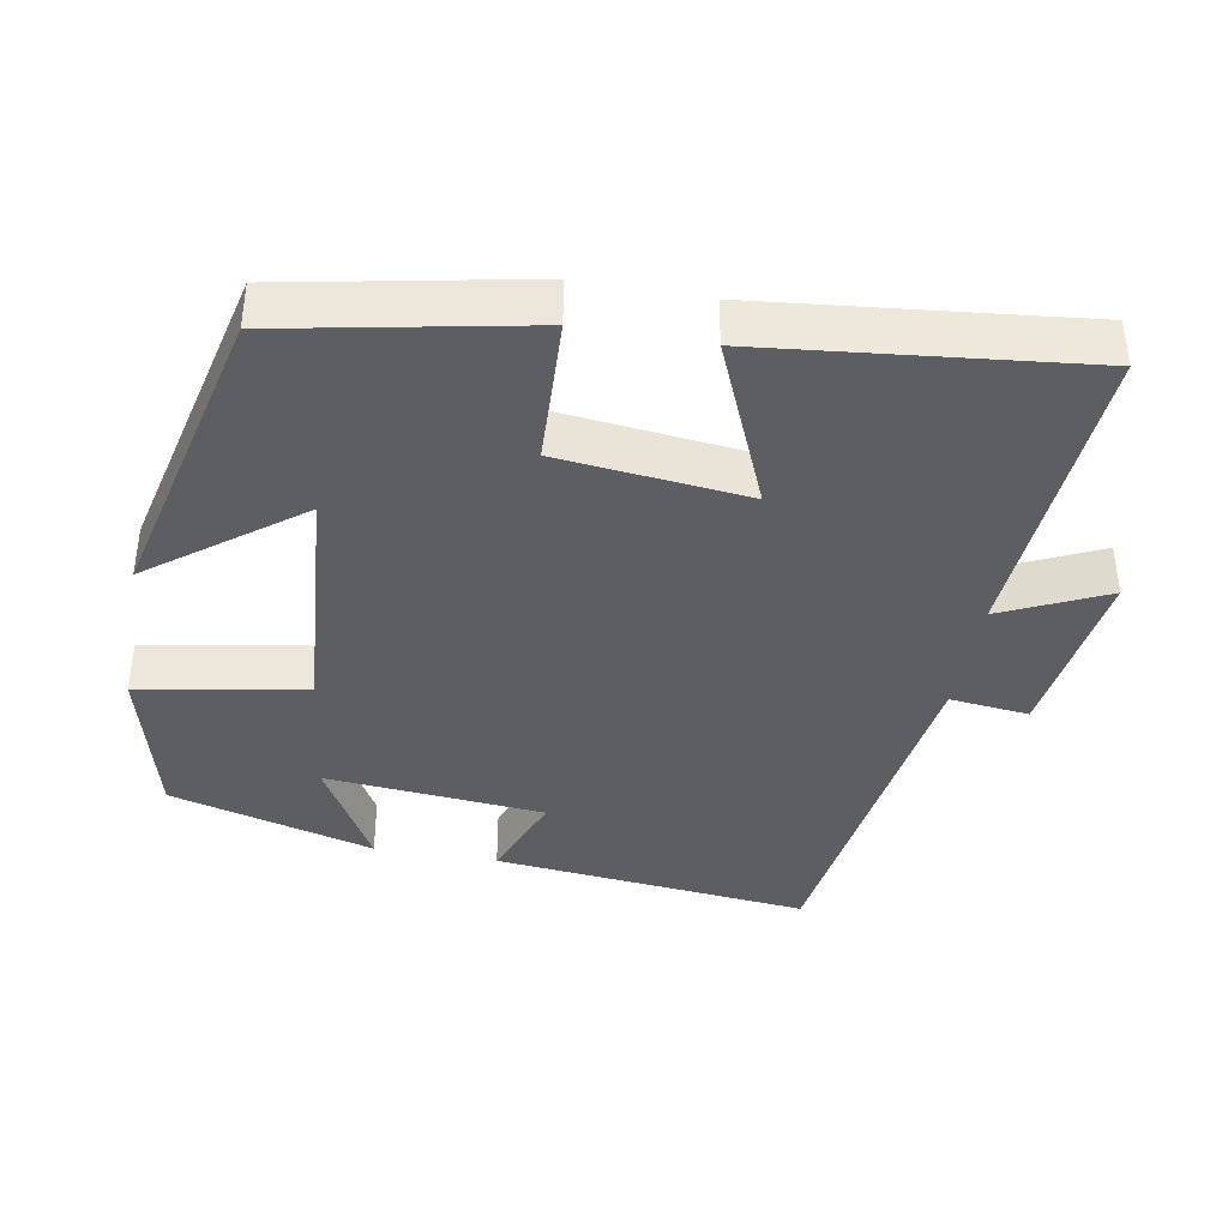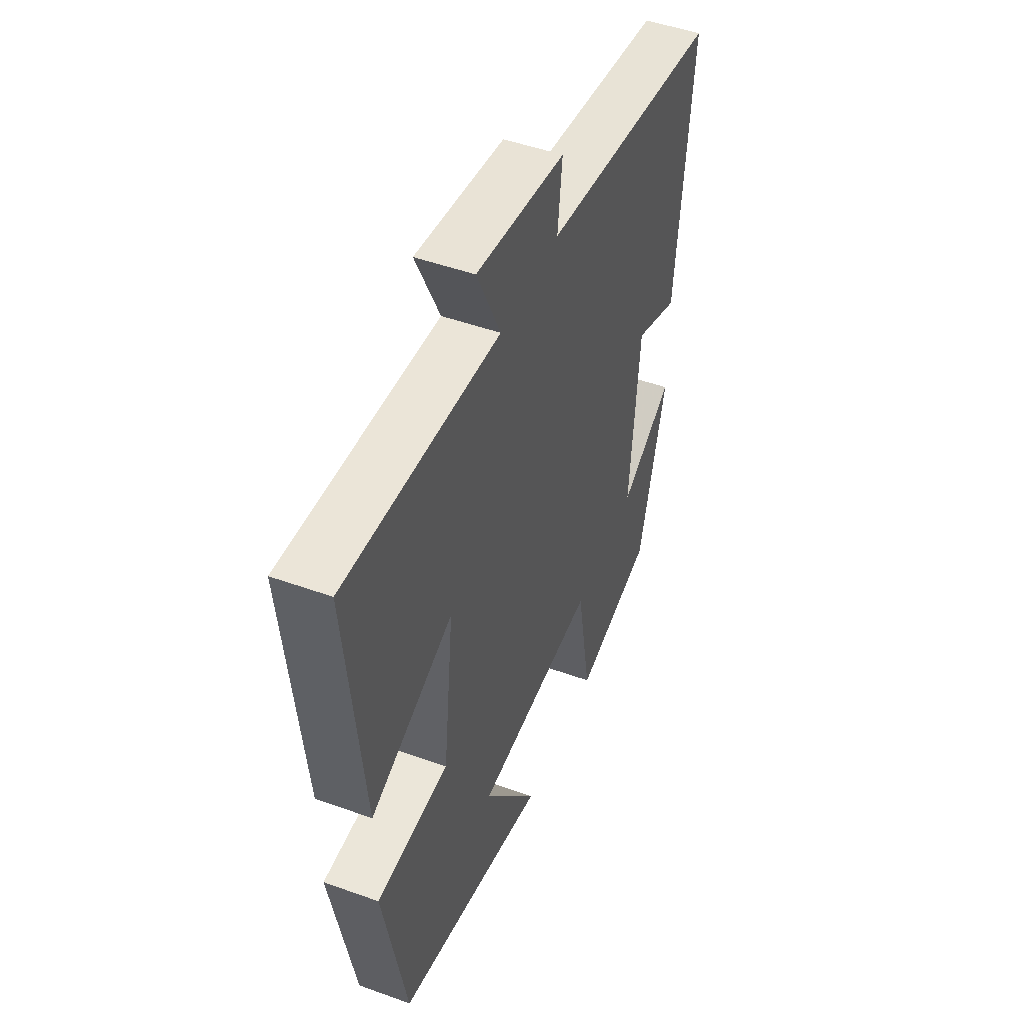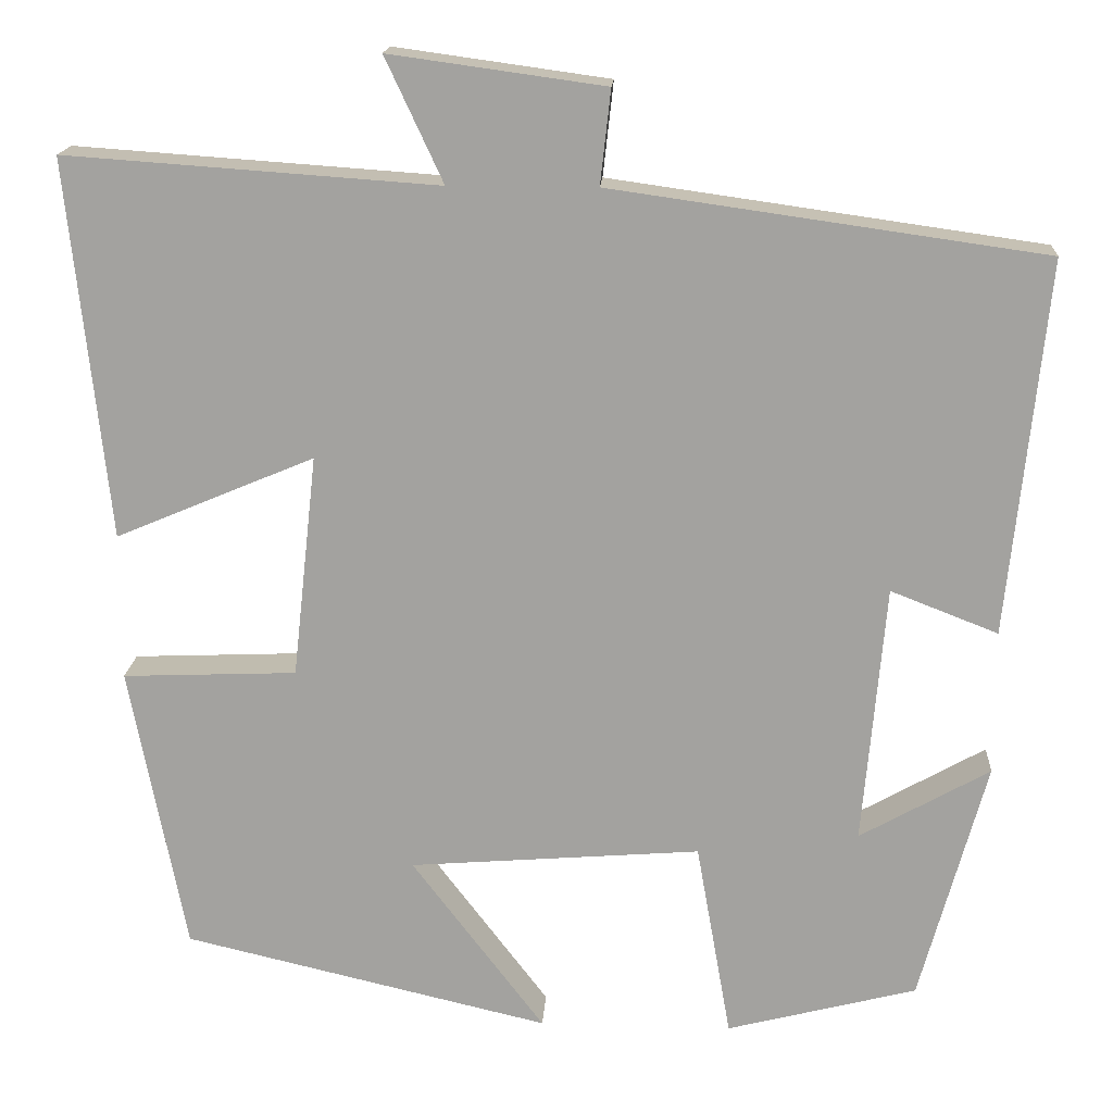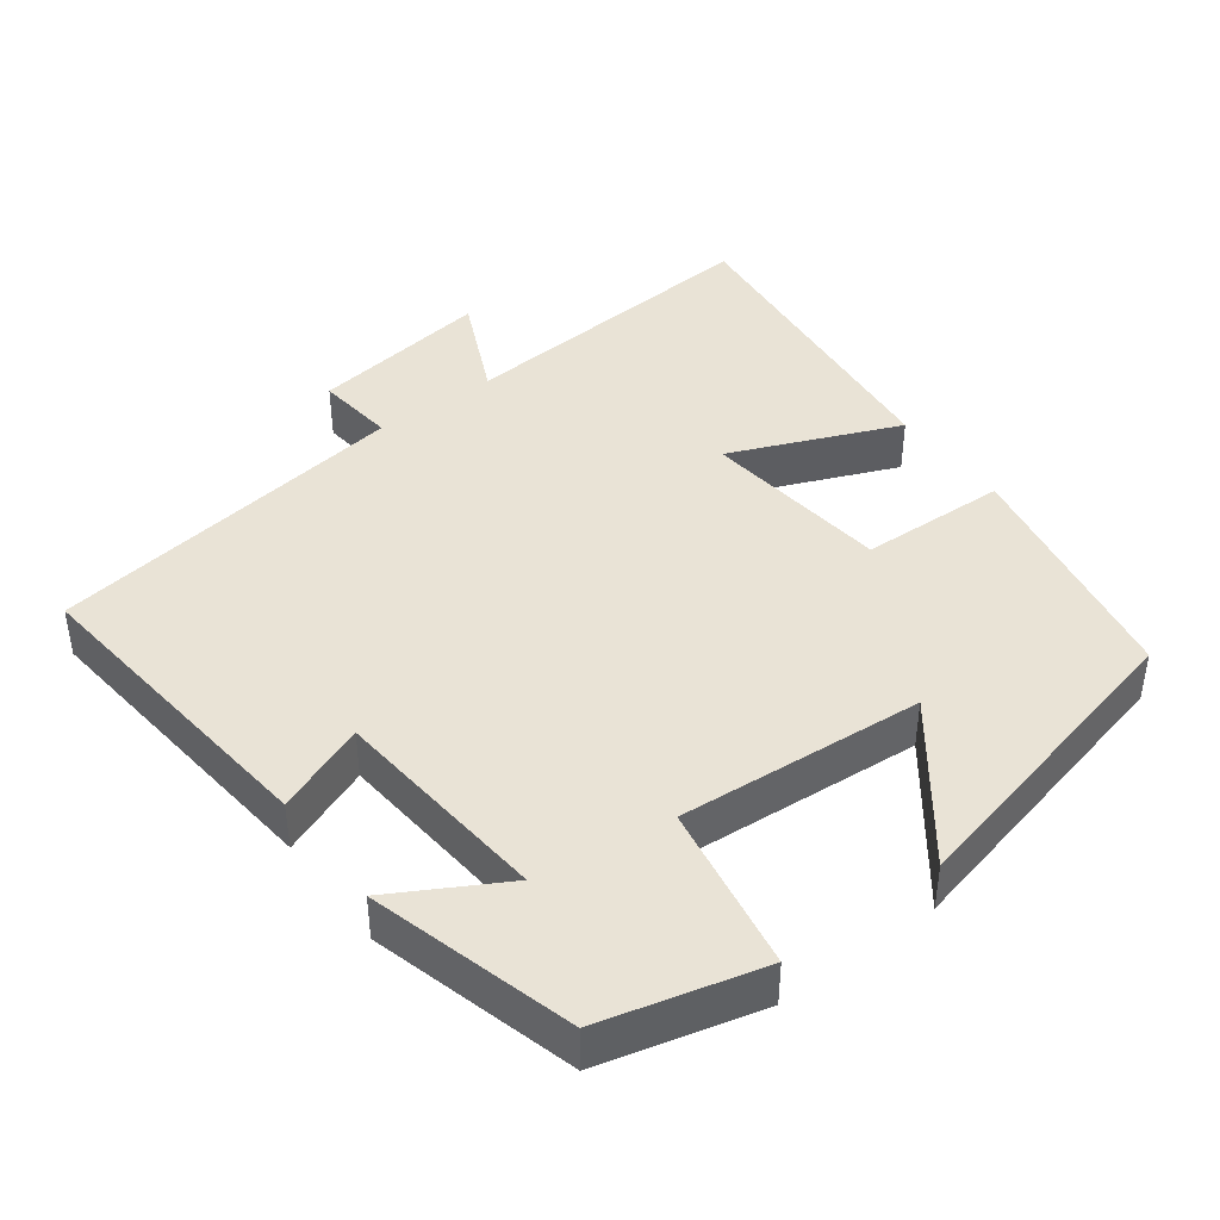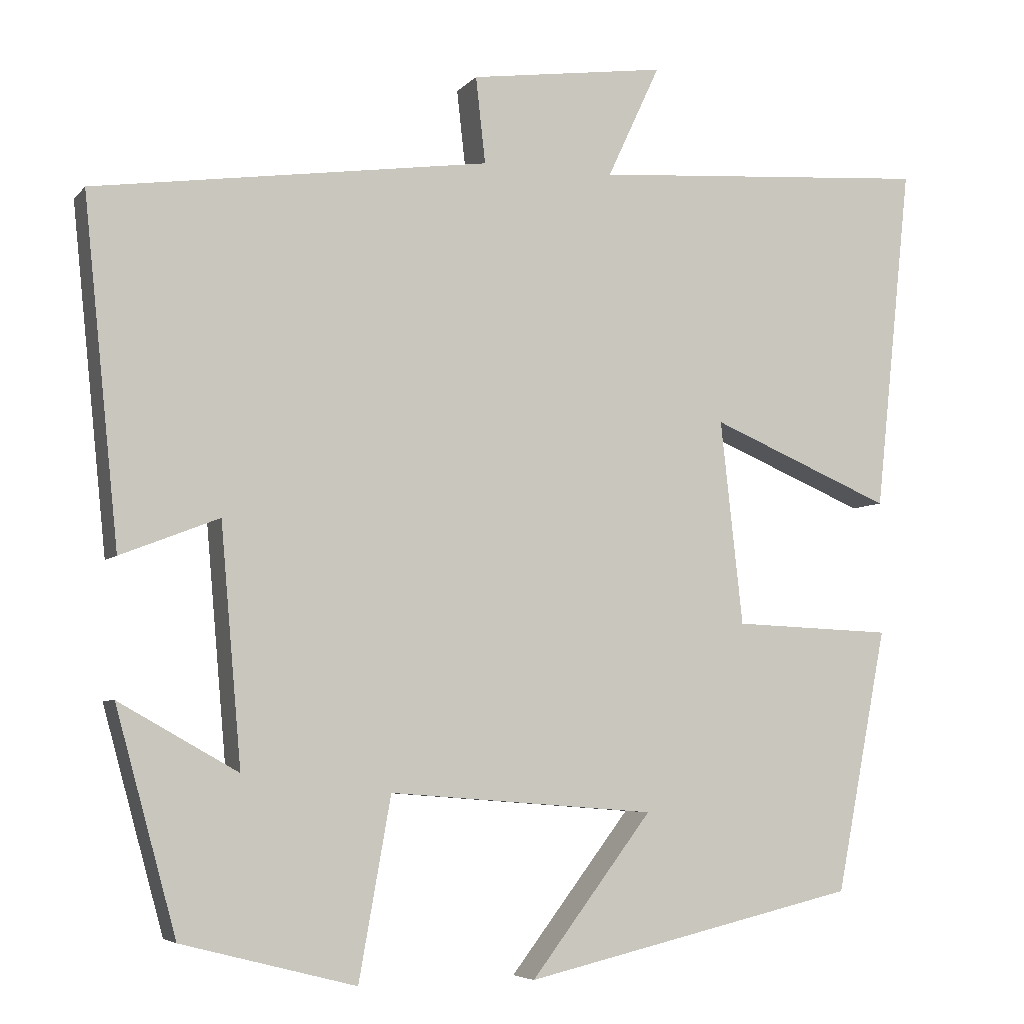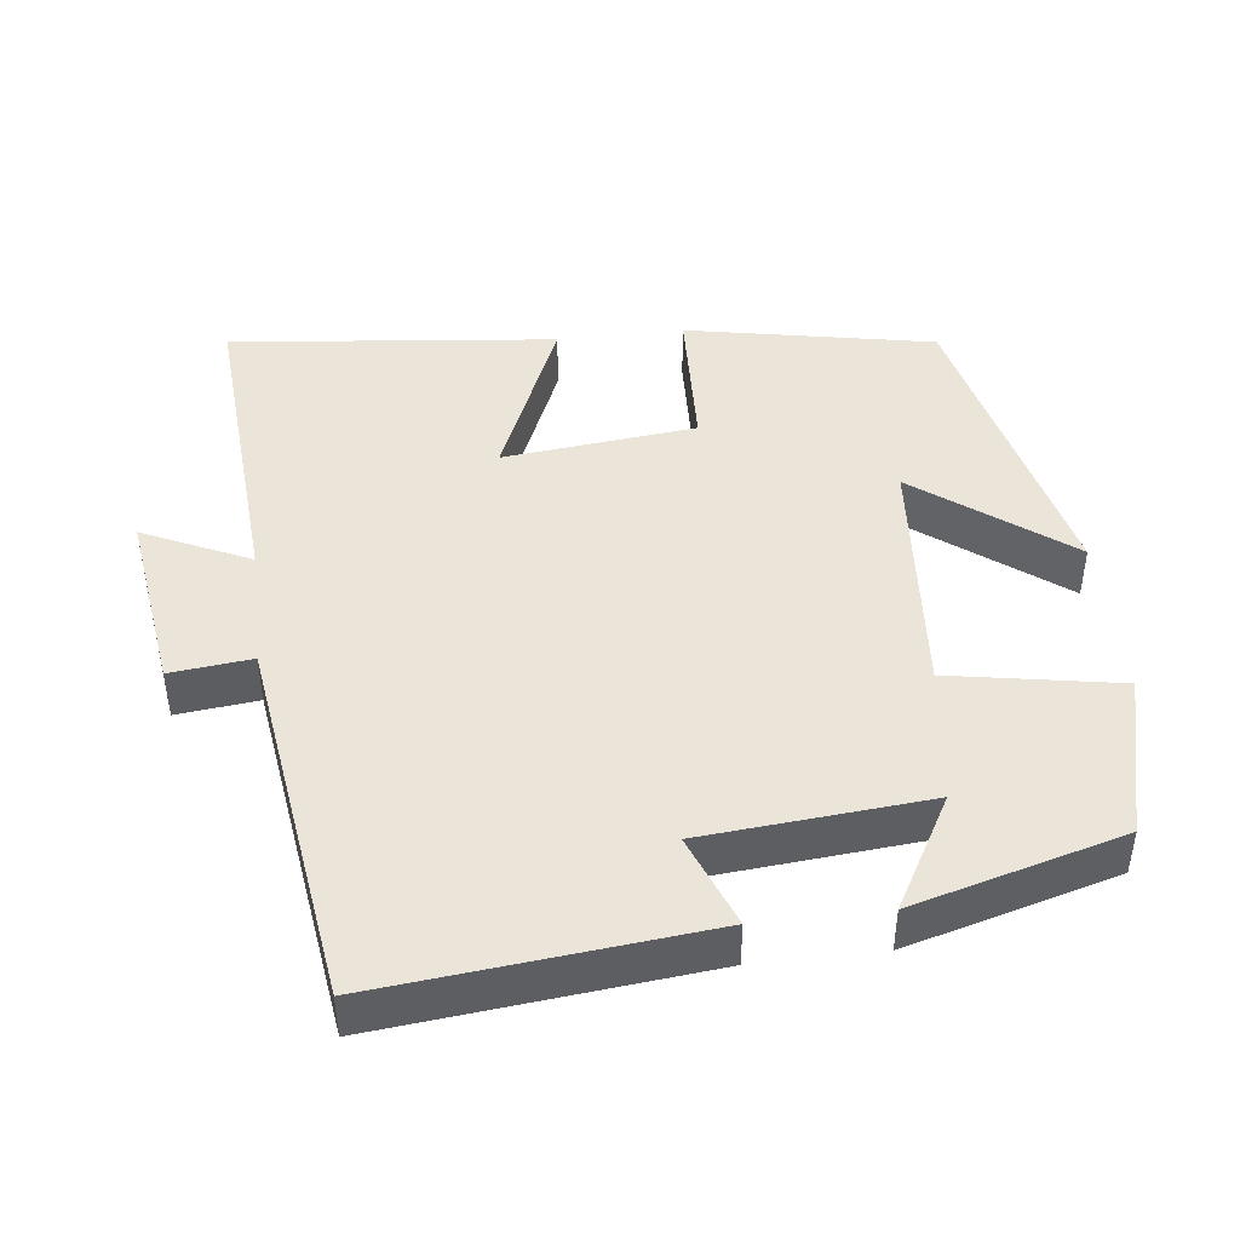
<metadata>
{"format":"obj","ext":"obj","renderer":"f3d","projection":"perspective","resolution":1024,"background":"white","views":[{"elev":-39.4,"azim":-100.1,"up":"+Y"},{"elev":48.3,"azim":-68.0,"up":"+Z"},{"elev":16.8,"azim":3.5,"up":"+Z"},{"elev":42.2,"azim":143.1,"up":"+Y"},{"elev":-5.5,"azim":159.2,"up":"+Z"},{"elev":44.7,"azim":83.3,"up":"+Y"}]}
</metadata>
<code>
v -0.436 0.07 -0.402
v -0.5 0.07 -0.072
v -0.3 0.07 -0.064
v -0.272 0.07 0.192
v -0.5 0.07 0.096
v -0.546 0.07 0.53
v -0.12 0.07 0.5
v -0.186 0.07 0.642
v 0.06 0.07 0.608
v 0.048 0.07 0.5
v 0.544 0.07 0.43
v 0.5 0.07 0
v 0.377 0.07 0.048
v 0.351 0.07 -0.25
v 0.5 0.07 -0.166
v 0.424 0.07 -0.444
v 0.206 0.07 -0.5
v 0.166 0.07 -0.274
v -0.168 0.07 -0.3
v -0.016 0.07 -0.5
v -0.436 0 -0.402
v -0.5 0 -0.072
v -0.3 0 -0.064
v -0.272 0 0.192
v -0.5 0 0.096
v -0.546 0 0.53
v -0.12 0 0.5
v -0.186 0 0.642
v 0.06 0 0.608
v 0.048 0 0.5
v 0.544 0 0.43
v 0.5 0 0
v 0.377 0 0.048
v 0.351 0 -0.25
v 0.5 0 -0.166
v 0.424 0 -0.444
v 0.206 0 -0.5
v 0.166 0 -0.274
v -0.168 0 -0.3
v -0.016 0 -0.5
f 19 20 1 2
f 18 19 2 3
f 16 17 18
f 14 15 16
f 14 16 18
f 18 3 4
f 14 18 4
f 13 14 4
f 10 11 12 13
f 7 8 9 10
f 7 10 13 4
f 4 5 6 7
f 22 21 40 39
f 23 22 39 38
f 38 37 36
f 36 35 34
f 38 36 34
f 24 23 38
f 24 38 34
f 24 34 33
f 33 32 31 30
f 30 29 28 27
f 24 33 30 27
f 27 26 25 24
f 1 21 22 2
f 2 22 23 3
f 3 23 24 4
f 4 24 25 5
f 5 25 26 6
f 6 26 27 7
f 7 27 28 8
f 8 28 29 9
f 9 29 30 10
f 10 30 31 11
f 11 31 32 12
f 12 32 33 13
f 13 33 34 14
f 14 34 35 15
f 15 35 36 16
f 16 36 37 17
f 17 37 38 18
f 18 38 39 19
f 19 39 40 20
f 20 40 21 1

</code>
